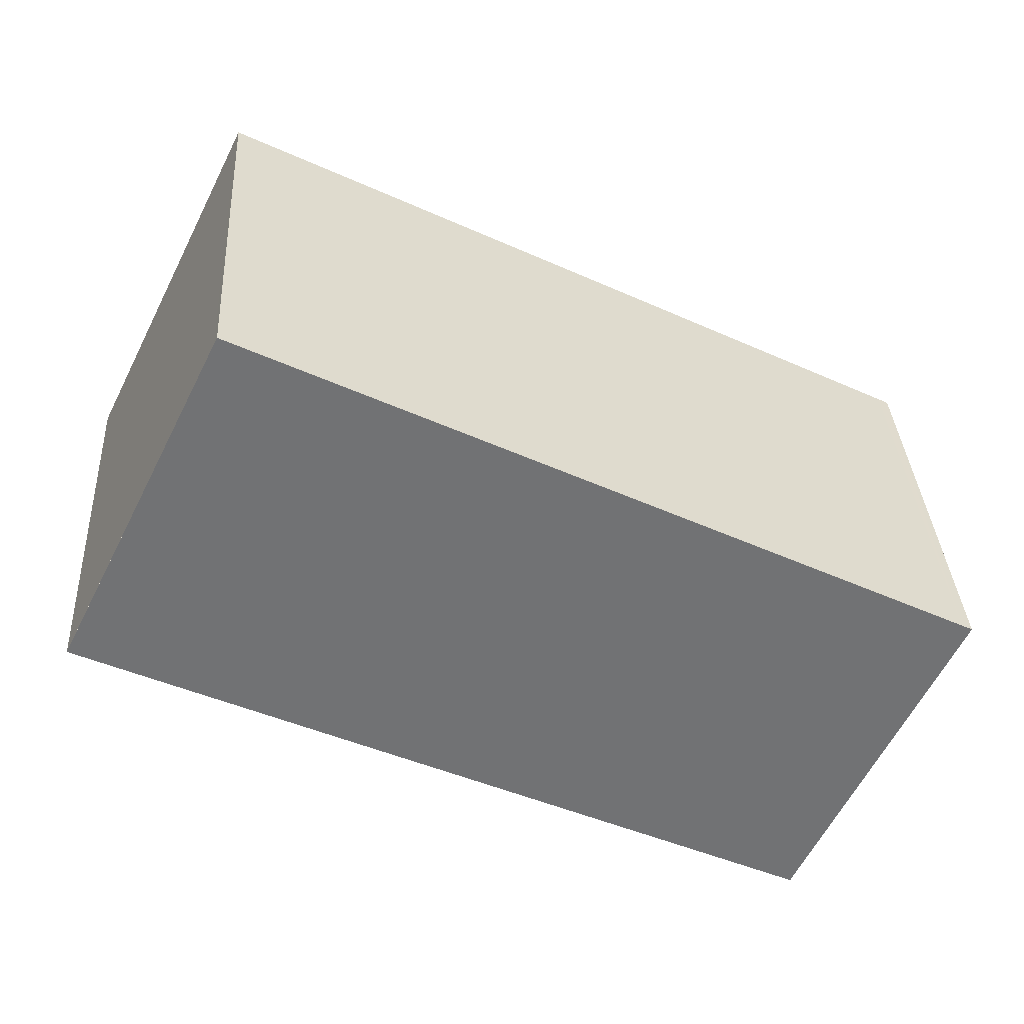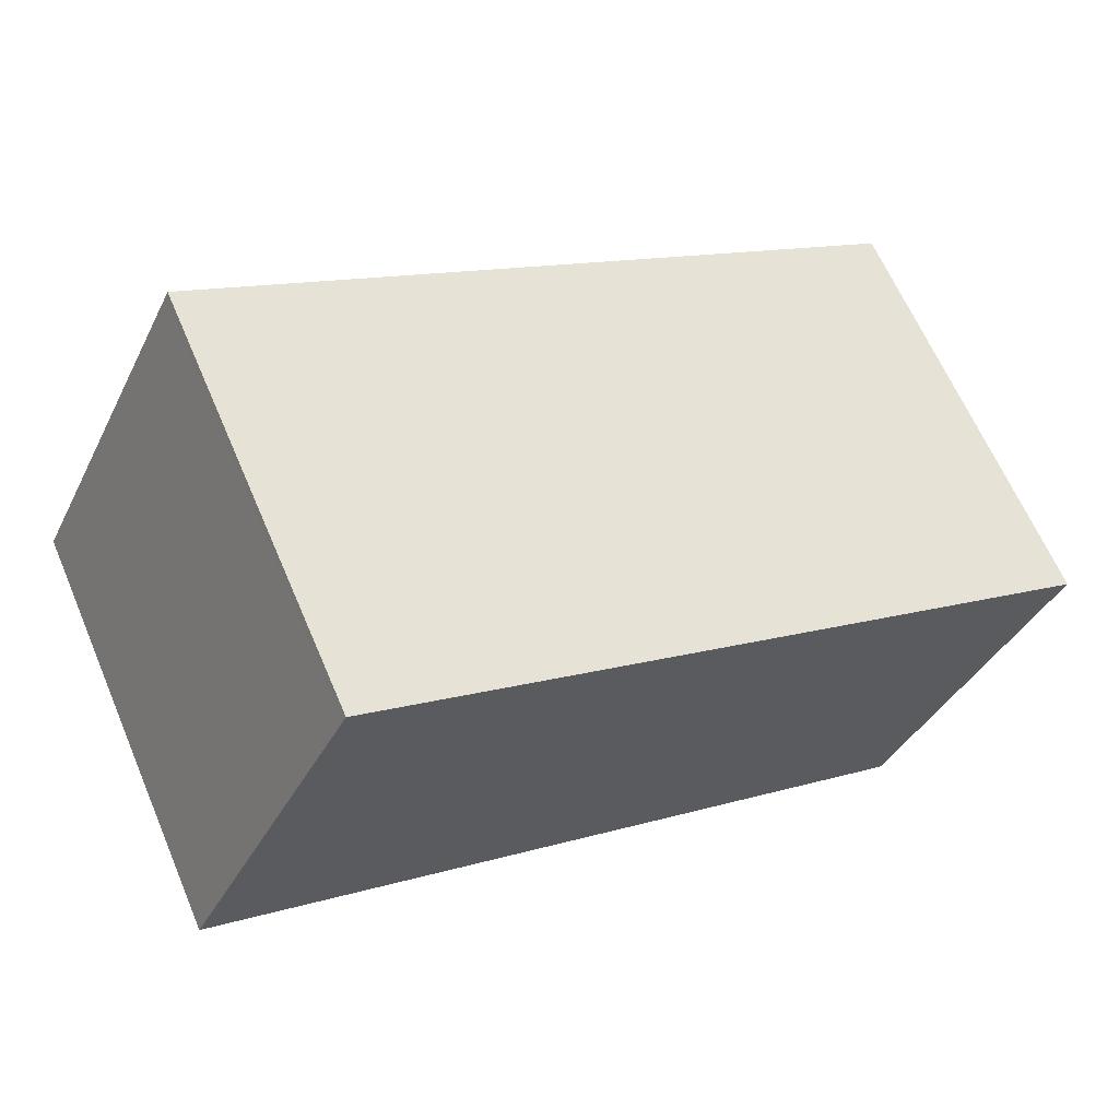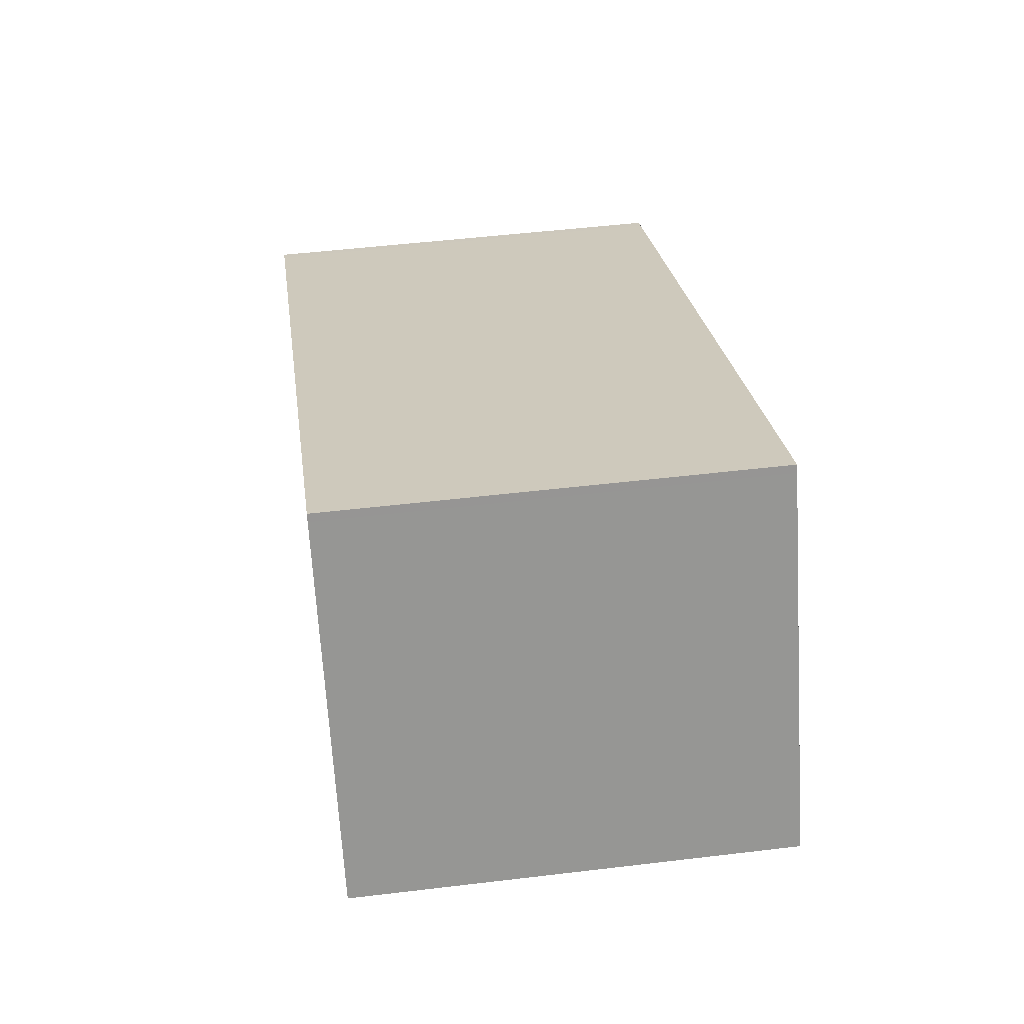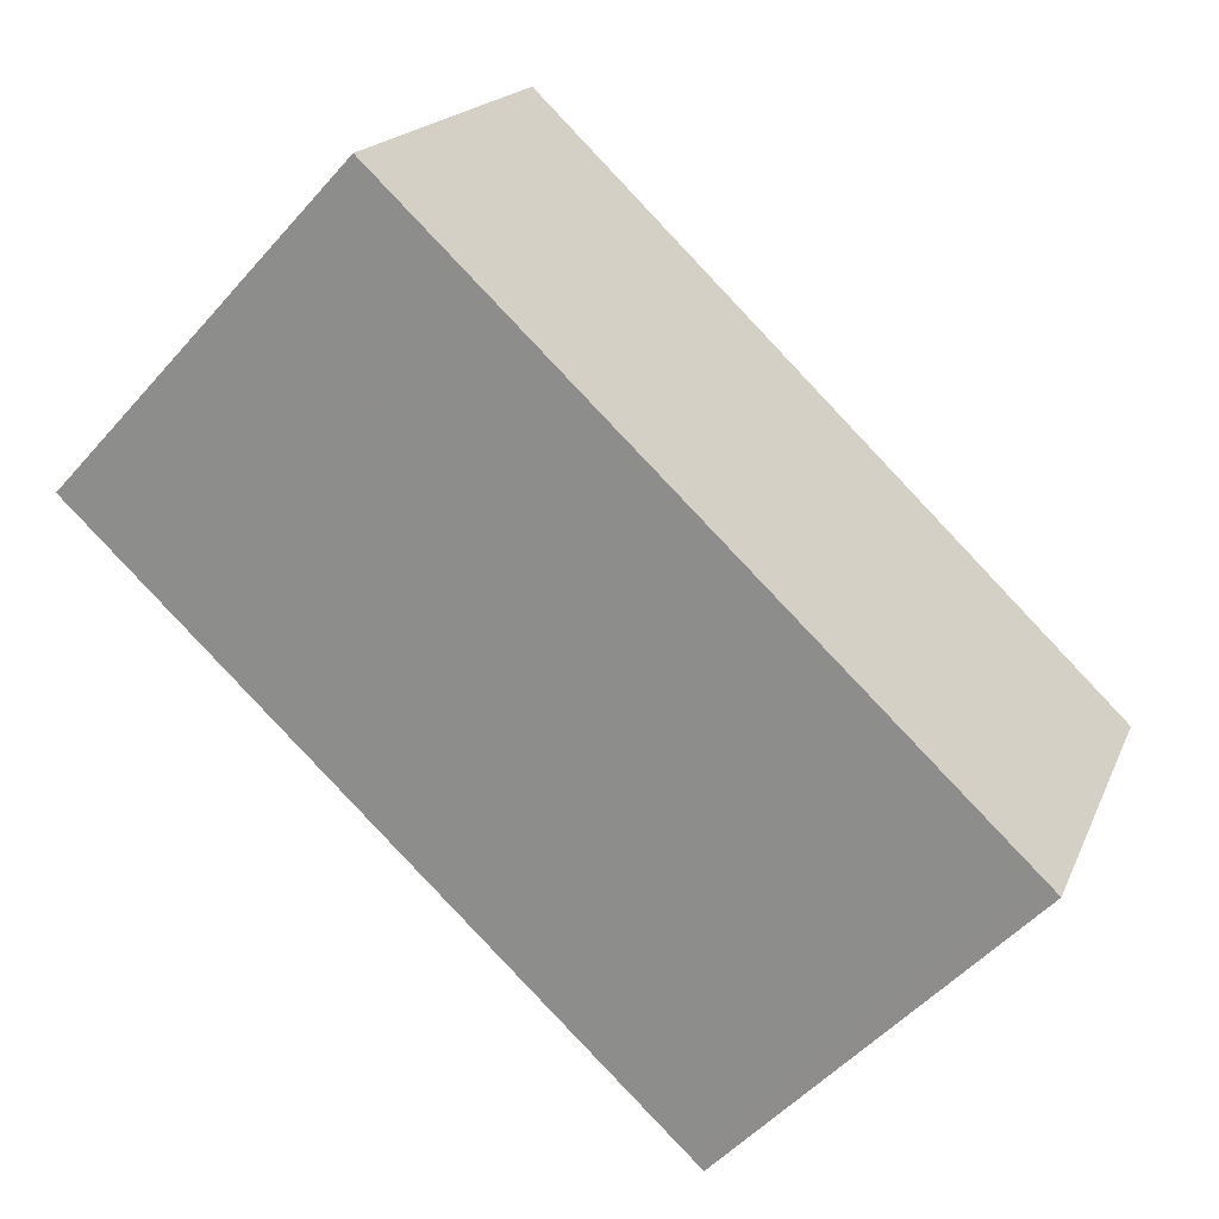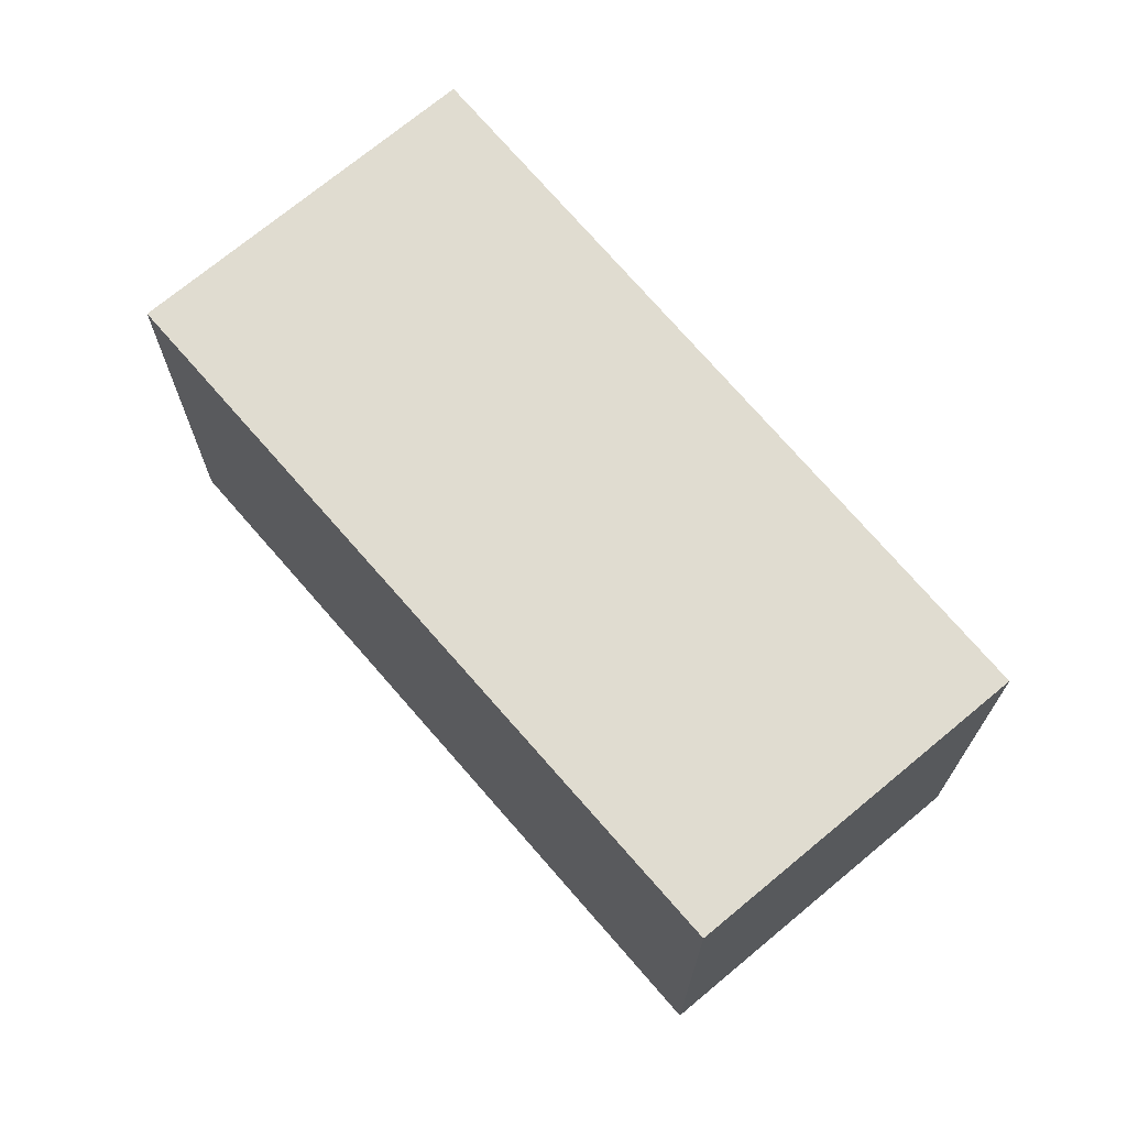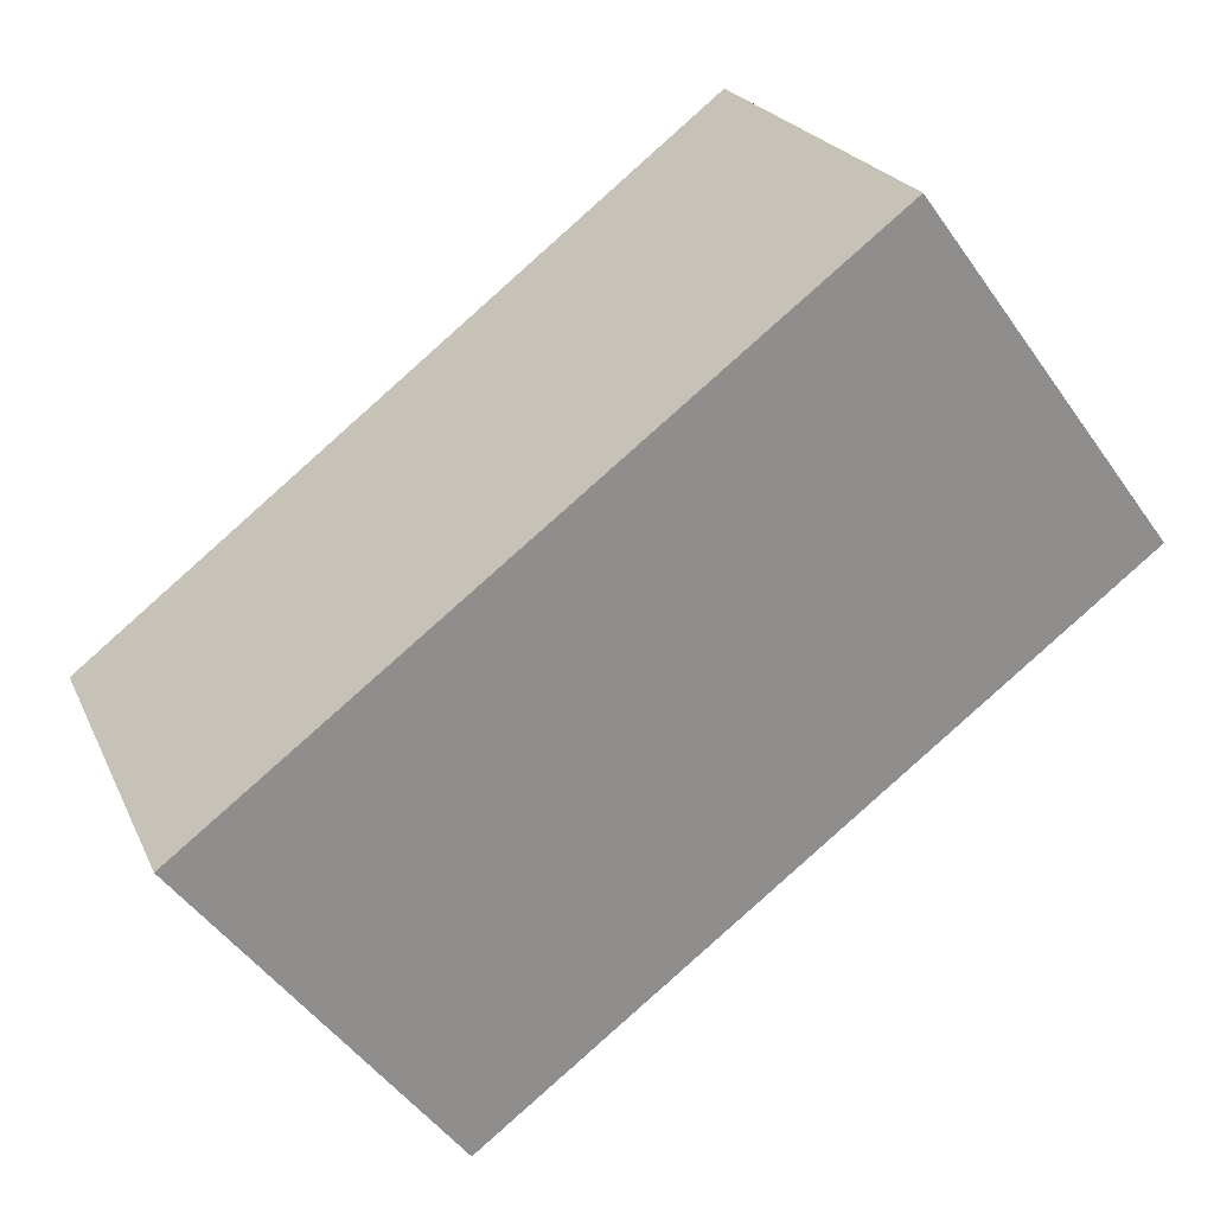
<metadata>
{"format":"obj","ext":"obj","renderer":"f3d","projection":"perspective","resolution":1024,"background":"white","views":[{"elev":34.7,"azim":176.7,"up":"+Y"},{"elev":64.3,"azim":156.8,"up":"+Y"},{"elev":49.3,"azim":82.4,"up":"+Y"},{"elev":-52.8,"azim":139.7,"up":"+Y"},{"elev":69.8,"azim":-104.4,"up":"+Z"},{"elev":-50.3,"azim":34.1,"up":"+Y"}]}
</metadata>
<code>
v -1935 -2189 2.19
v -1939 -2191 2.193
v -1939 -2189 2.197
v -1936 -2188 2.195
v -1936 -2188 2.195
v -1939 -2189 2.197
v -1939 -2191 2.193
v -1939 -2189 2.197
v -1939 -2189 2.197
v -1939 -2191 2.193
v -1939 -2191 2.193
v -1935 -2189 2.191
v -1939 -2191 2.193
v -1935 -2189 2.19
v -1935 -2189 0
v -1939 -2191 0
v -1939 -2191 2.193
v -1939 -2191 2.193
v -1939 -2191 0
v -1939 -2191 0
v -1939 -2189 2.197
v -1939 -2189 2.197
v -1939 -2189 0
v -1939 -2189 0
v -1936 -2188 2.195
v -1936 -2188 2.195
v -1936 -2188 4.441e-16
v -1936 -2188 -4.441e-16
v -1935 -2189 2.191
v -1936 -2188 2.195
v -1936 -2188 -4.441e-16
v -1935 -2189 0
v -1939 -2189 2.197
v -1939 -2189 2.197
v -1939 -2189 0
v -1939 -2189 0
v -1939 -2191 2.193
v -1939 -2191 2.193
v -1939 -2191 0
v -1939 -2191 0
v -1936 -2188 2.195
v -1939 -2189 2.197
v -1939 -2189 0
v -1936 -2188 4.441e-16
v -1939 -2189 2.197
v -1939 -2191 2.193
v -1939 -2191 0
v -1939 -2189 0
v -1935 -2189 2.19
v -1935 -2189 2.191
v -1935 -2189 0
v -1935 -2189 0
v -1935 -2189 0
v -1939 -2191 0
v -1939 -2189 0
v -1936 -2188 0
f 9 4 5 8
f 12 1 7 11
f 11 7 2 10
f 8 6 3 9
f 10 6 8 11
f 11 8 5 12
f 14 15 16 13
f 18 19 20 17
f 22 23 24 21
f 26 27 28 25
f 30 31 32 29
f 34 35 36 33
f 38 39 40 37
f 42 43 44 41
f 46 47 48 45
f 50 51 52 49
f 54 55 56 53

</code>
